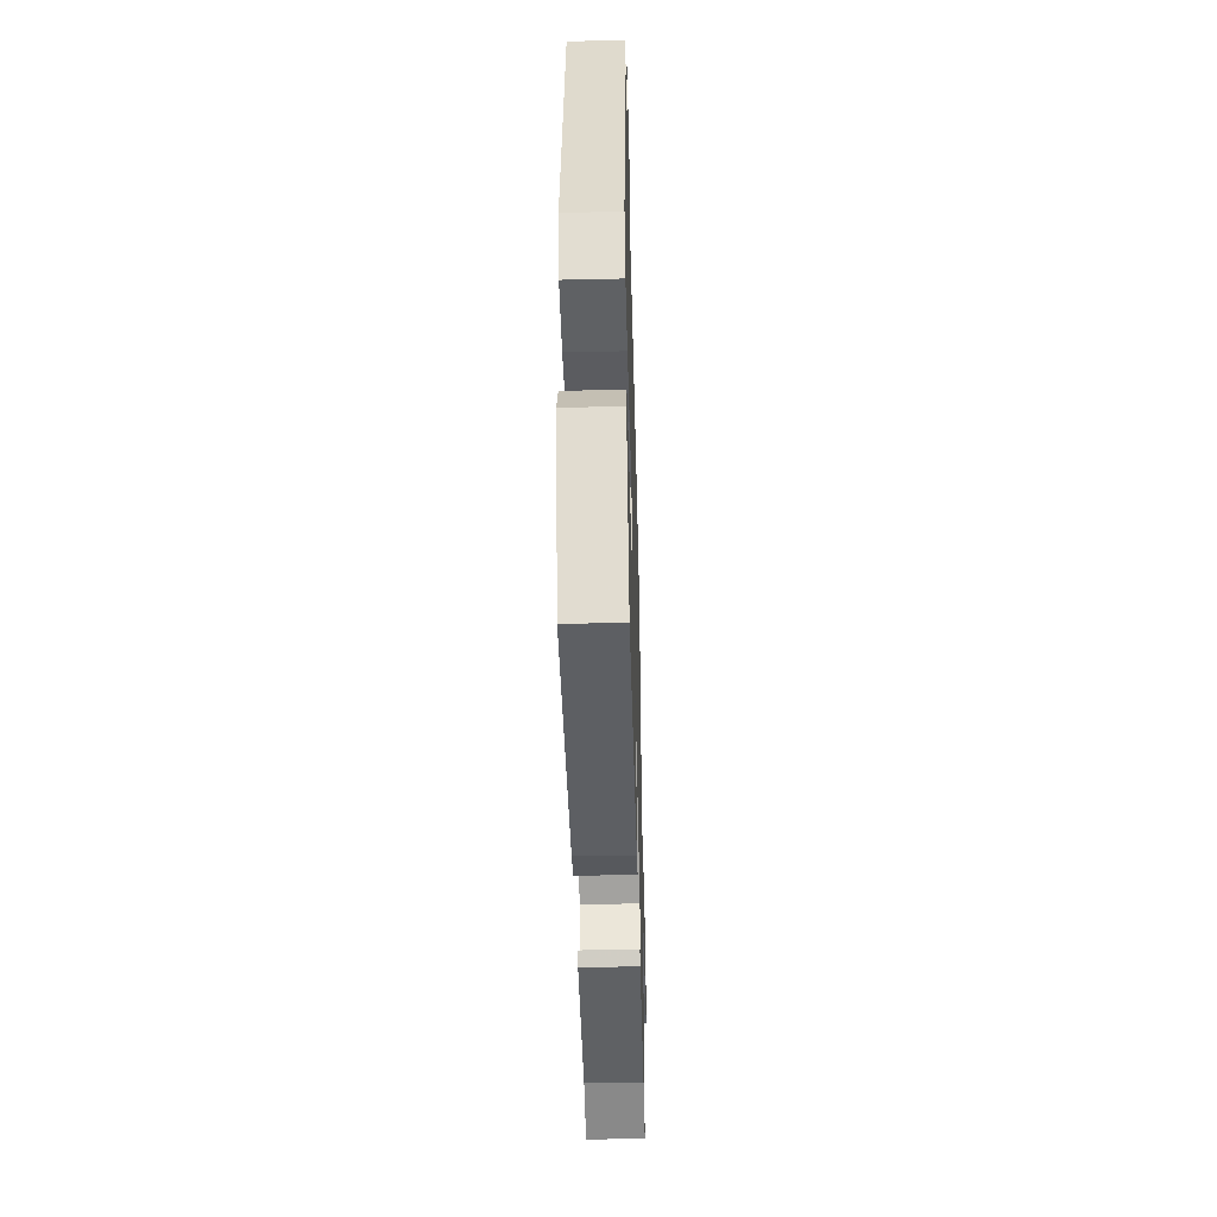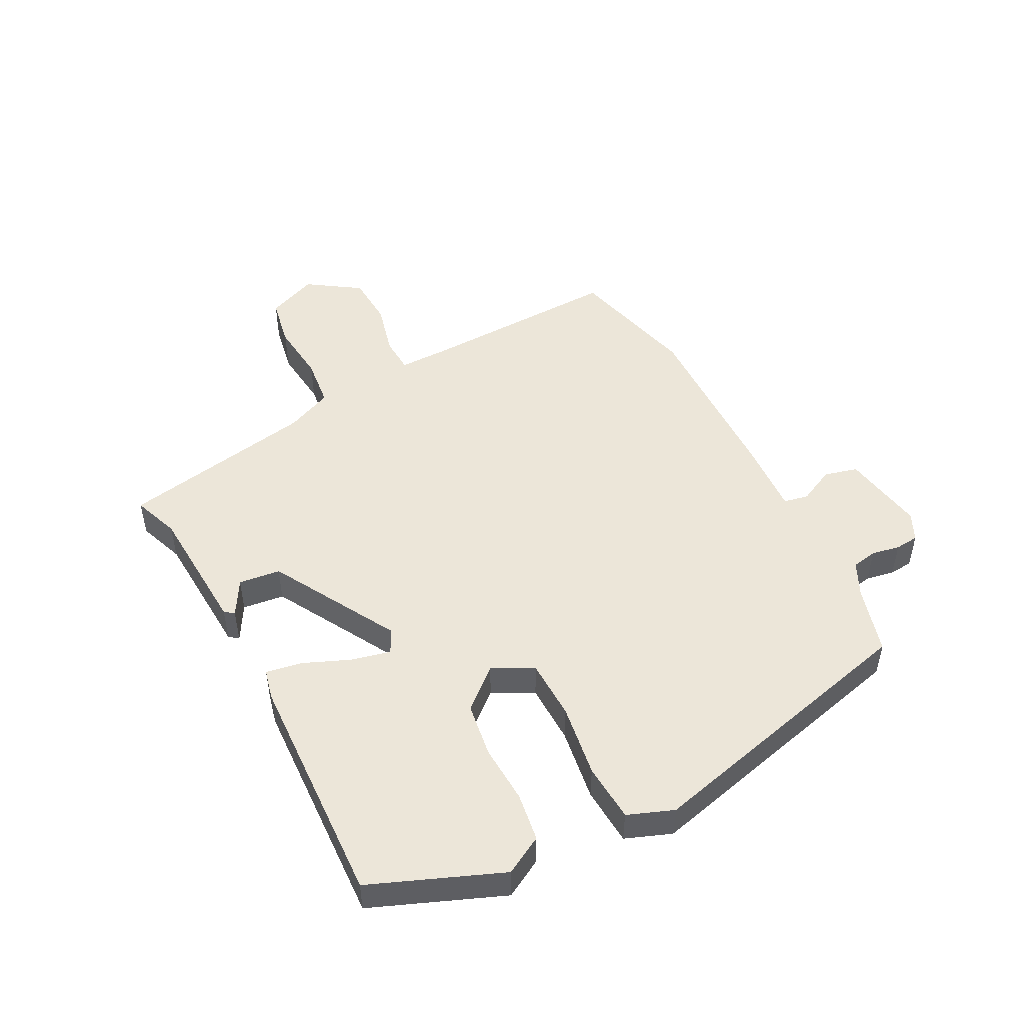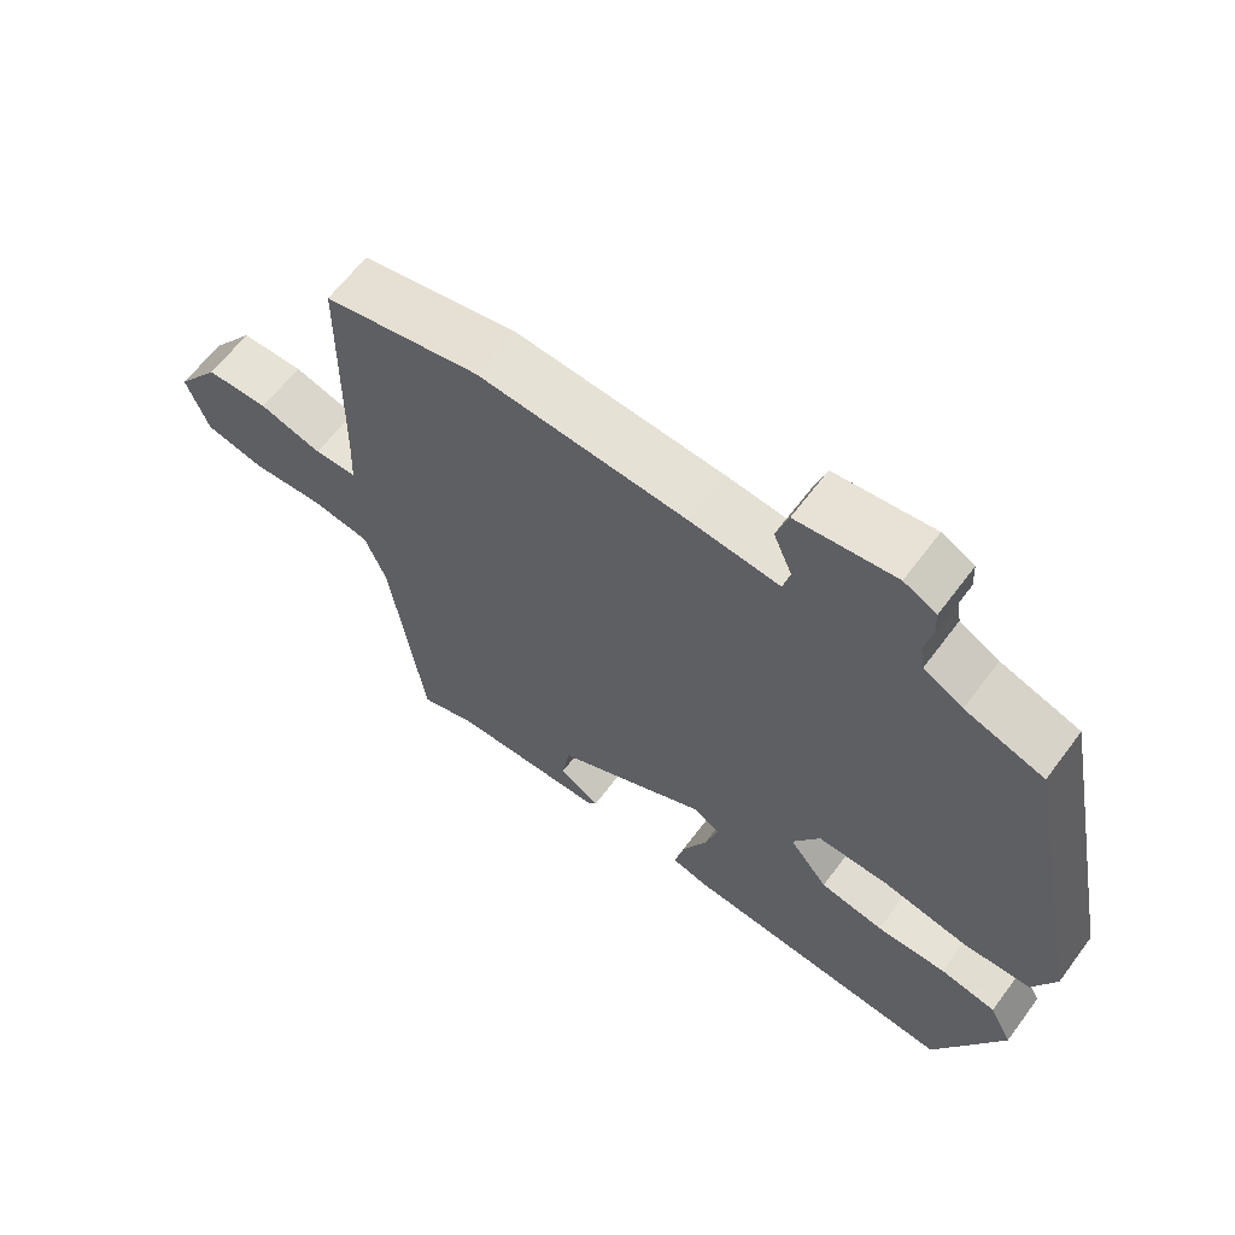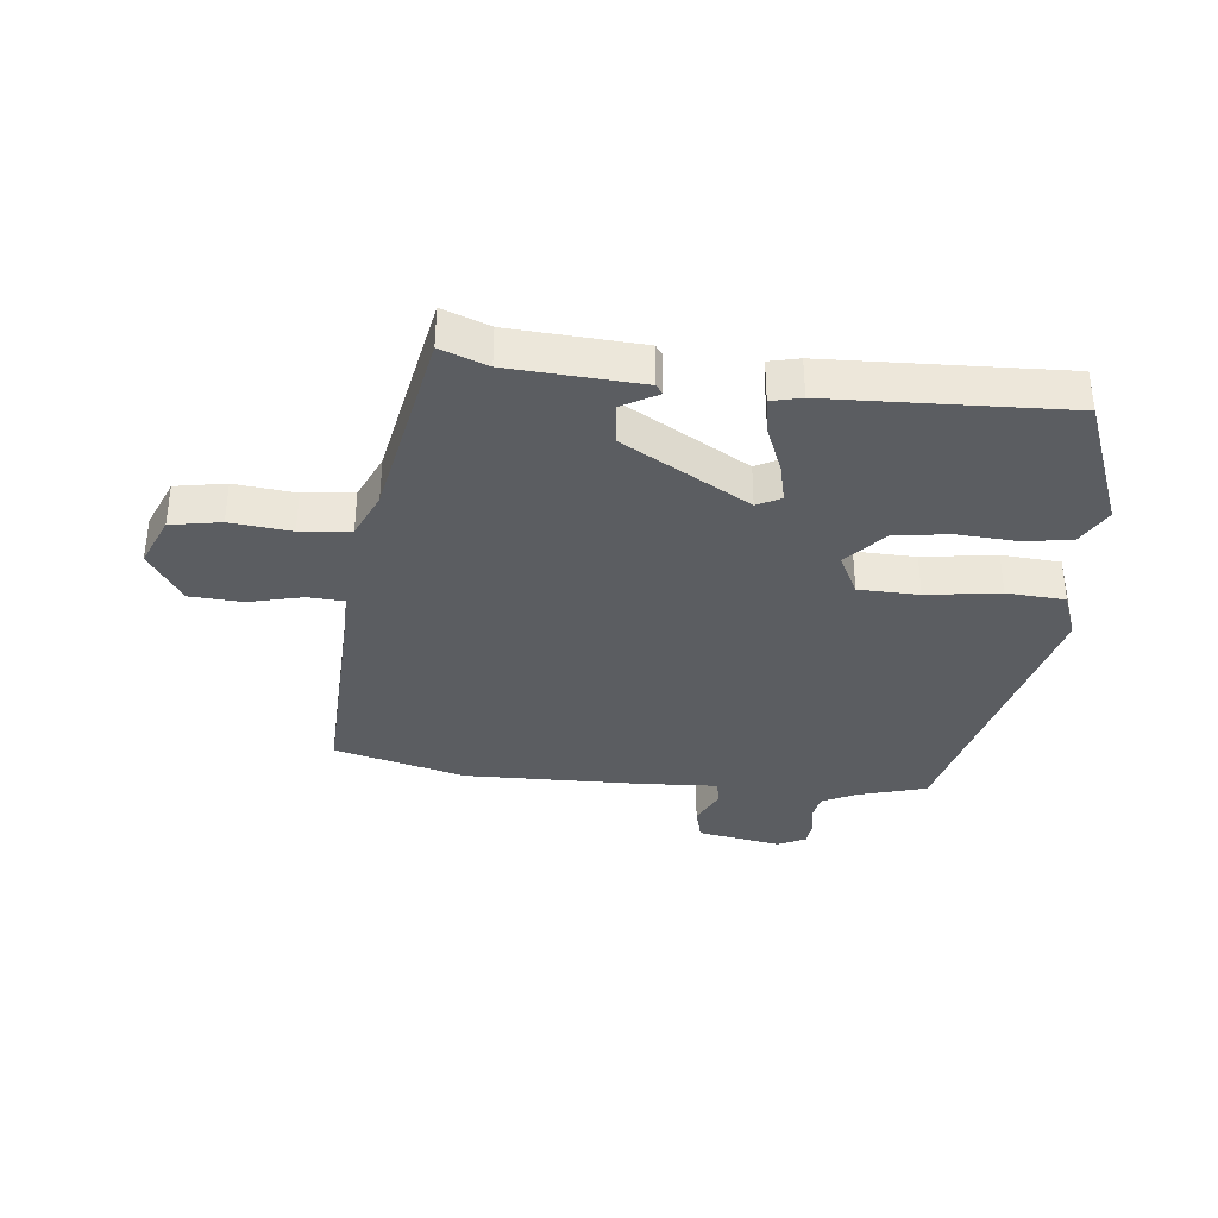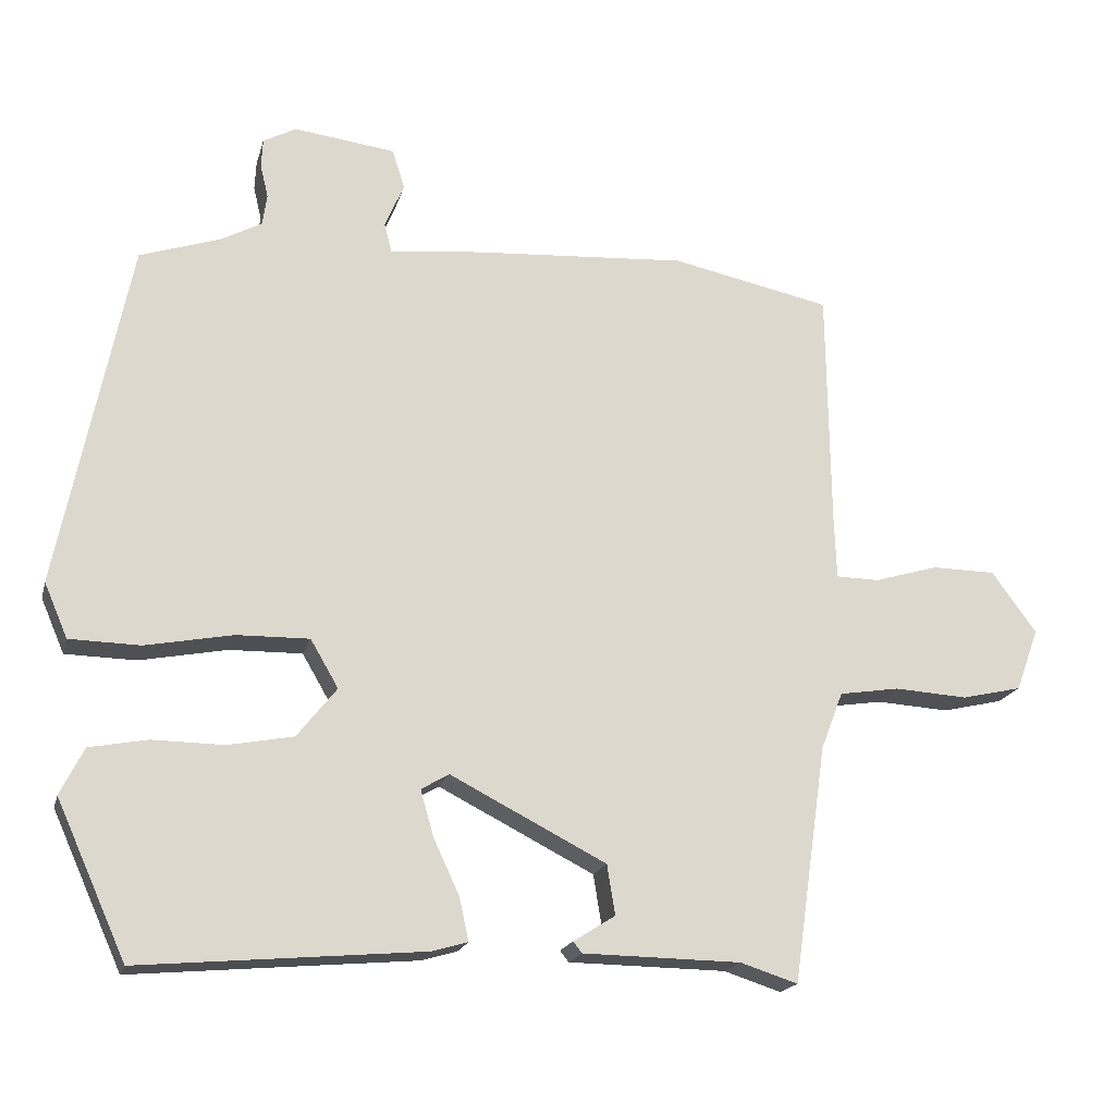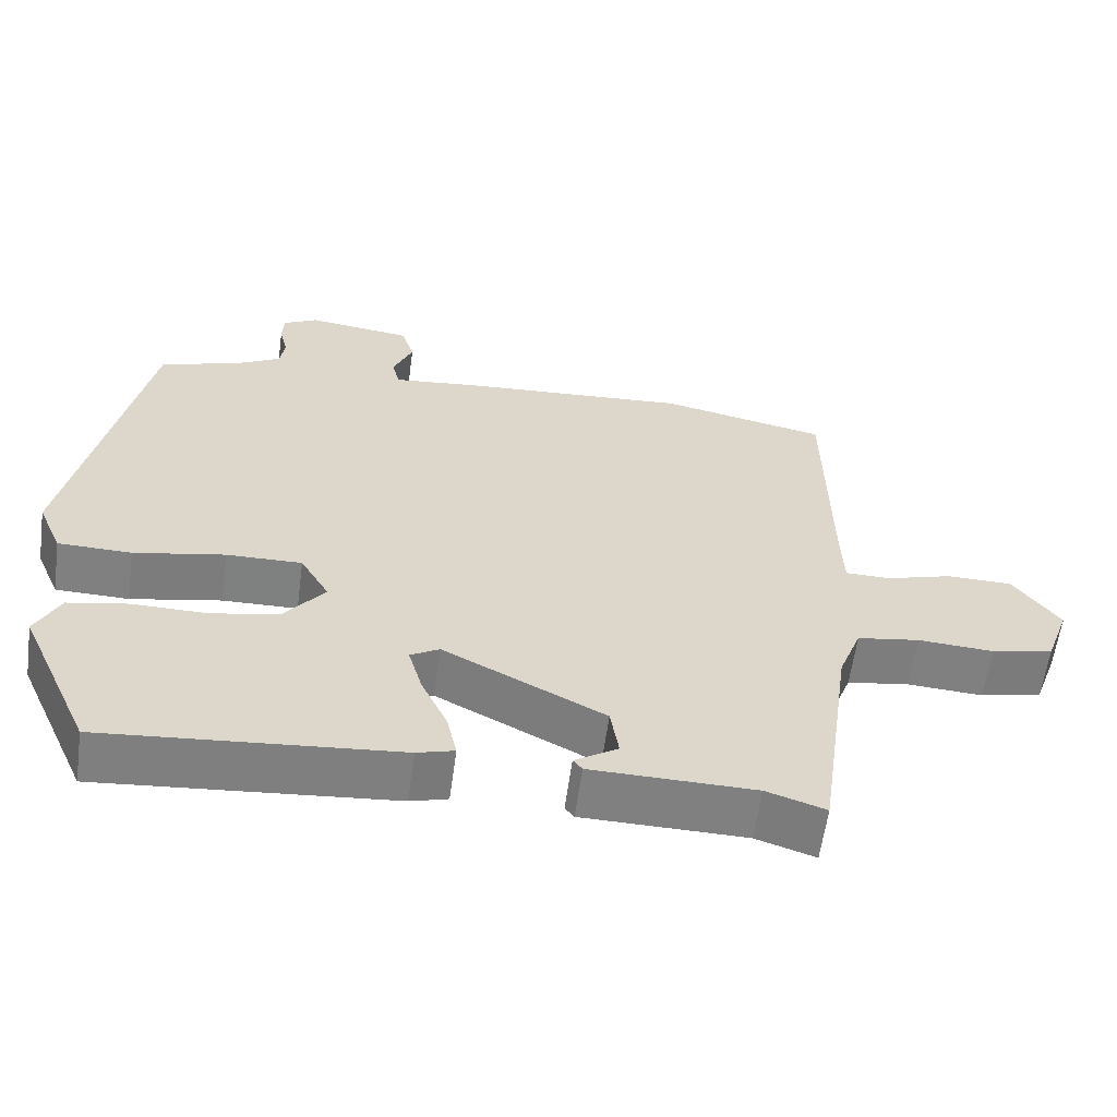
<metadata>
{"format":"obj","ext":"obj","renderer":"f3d","projection":"perspective","resolution":1024,"background":"white","views":[{"elev":-45.5,"azim":-88.5,"up":"+Z"},{"elev":49.1,"azim":-120.0,"up":"+Y"},{"elev":63.0,"azim":-143.3,"up":"+Z"},{"elev":-35.9,"azim":171.1,"up":"+Y"},{"elev":-18.7,"azim":-14.0,"up":"+Z"},{"elev":-60.0,"azim":-7.8,"up":"+Z"}]}
</metadata>
<code>
v 0.31 0.07 0.539
v 0.528 0.07 0.494
v 0.532 0.07 0.164
v 0.535 0.07 0.081
v 0.594 0.07 0.08
v 0.681 0.07 0.106
v 0.768 0.07 0.105
v 0.829 0.07 0.022
v 0.798 0.07 -0.063
v 0.716 0.07 -0.082
v 0.616 0.07 -0.076
v 0.534 0.07 -0.089
v 0.504 0.07 -0.167
v 0.458 0.07 -0.49
v 0.38 0.07 -0.465
v 0.165 0.07 -0.462
v 0.153 0.07 -0.447
v 0.21 0.07 -0.411
v 0.199 0.07 -0.343
v -0.013 0.07 -0.235
v -0.051 0.07 -0.257
v -0.033 0.07 -0.32
v 0.002 0.07 -0.395
v 0.015 0.07 -0.454
v -0.034 0.07 -0.468
v -0.419 0.07 -0.502
v -0.514 0.07 -0.292
v -0.482 0.07 -0.228
v -0.403 0.07 -0.213
v -0.306 0.07 -0.214
v -0.217 0.07 -0.197
v -0.163 0.07 -0.129
v -0.201 0.07 -0.064
v -0.3 0.07 -0.066
v -0.419 0.07 -0.089
v -0.515 0.07 -0.087
v -0.547 0.07 -0.013
v -0.452 0.07 0.46
v -0.342 0.07 0.497
v -0.287 0.07 0.527
v -0.281 0.07 0.569
v -0.292 0.07 0.615
v -0.29 0.07 0.654
v -0.245 0.07 0.678
v -0.107 0.07 0.661
v -0.09 0.07 0.607
v -0.116 0.07 0.546
v -0.106 0.07 0.506
v 0.019 0.07 0.519
v 0.31 0 0.539
v 0.528 0 0.494
v 0.532 0 0.164
v 0.535 0 0.081
v 0.594 0 0.08
v 0.681 0 0.106
v 0.768 0 0.105
v 0.829 0 0.022
v 0.798 0 -0.063
v 0.716 0 -0.082
v 0.616 0 -0.076
v 0.534 0 -0.089
v 0.504 0 -0.167
v 0.458 0 -0.49
v 0.38 0 -0.465
v 0.165 0 -0.462
v 0.153 0 -0.447
v 0.21 0 -0.411
v 0.199 0 -0.343
v -0.013 0 -0.235
v -0.051 0 -0.257
v -0.033 0 -0.32
v 0.002 0 -0.395
v 0.015 0 -0.454
v -0.034 0 -0.468
v -0.419 0 -0.502
v -0.514 0 -0.292
v -0.482 0 -0.228
v -0.403 0 -0.213
v -0.306 0 -0.214
v -0.217 0 -0.197
v -0.163 0 -0.129
v -0.201 0 -0.064
v -0.3 0 -0.066
v -0.419 0 -0.089
v -0.515 0 -0.087
v -0.547 0 -0.013
v -0.452 0 0.46
v -0.342 0 0.497
v -0.287 0 0.527
v -0.281 0 0.569
v -0.292 0 0.615
v -0.29 0 0.654
v -0.245 0 0.678
v -0.107 0 0.661
v -0.09 0 0.607
v -0.116 0 0.546
v -0.106 0 0.506
v 0.019 0 0.519
f 48 49 1 2
f 44 45 46 47
f 44 47 48
f 41 42 43 44
f 40 41 44 48
f 39 40 48
f 34 35 36 37
f 33 34 37 38
f 32 33 38 39
f 27 28 29 30
f 27 30 31
f 26 27 31
f 25 26 31 32
f 22 23 24 25
f 21 22 25 32
f 15 16 17 18
f 15 18 19
f 13 14 15 19
f 12 13 19 20
f 8 9 10 11
f 8 11 12
f 5 6 7 8
f 4 5 8 12
f 3 4 12 20
f 21 32 39 48
f 20 21 48
f 2 3 20 48
f 51 50 98 97
f 96 95 94 93
f 97 96 93
f 93 92 91 90
f 97 93 90 89
f 97 89 88
f 86 85 84 83
f 87 86 83 82
f 88 87 82 81
f 79 78 77 76
f 80 79 76
f 80 76 75
f 81 80 75 74
f 74 73 72 71
f 81 74 71 70
f 67 66 65 64
f 68 67 64
f 68 64 63 62
f 69 68 62 61
f 60 59 58 57
f 61 60 57
f 57 56 55 54
f 61 57 54 53
f 69 61 53 52
f 97 88 81 70
f 97 70 69
f 97 69 52 51
f 1 50 51 2
f 2 51 52 3
f 3 52 53 4
f 4 53 54 5
f 5 54 55 6
f 6 55 56 7
f 7 56 57 8
f 8 57 58 9
f 9 58 59 10
f 10 59 60 11
f 11 60 61 12
f 12 61 62 13
f 13 62 63 14
f 14 63 64 15
f 15 64 65 16
f 16 65 66 17
f 17 66 67 18
f 18 67 68 19
f 19 68 69 20
f 20 69 70 21
f 21 70 71 22
f 22 71 72 23
f 23 72 73 24
f 24 73 74 25
f 25 74 75 26
f 26 75 76 27
f 27 76 77 28
f 28 77 78 29
f 29 78 79 30
f 30 79 80 31
f 31 80 81 32
f 32 81 82 33
f 33 82 83 34
f 34 83 84 35
f 35 84 85 36
f 36 85 86 37
f 37 86 87 38
f 38 87 88 39
f 39 88 89 40
f 40 89 90 41
f 41 90 91 42
f 42 91 92 43
f 43 92 93 44
f 44 93 94 45
f 45 94 95 46
f 46 95 96 47
f 47 96 97 48
f 48 97 98 49
f 49 98 50 1

</code>
